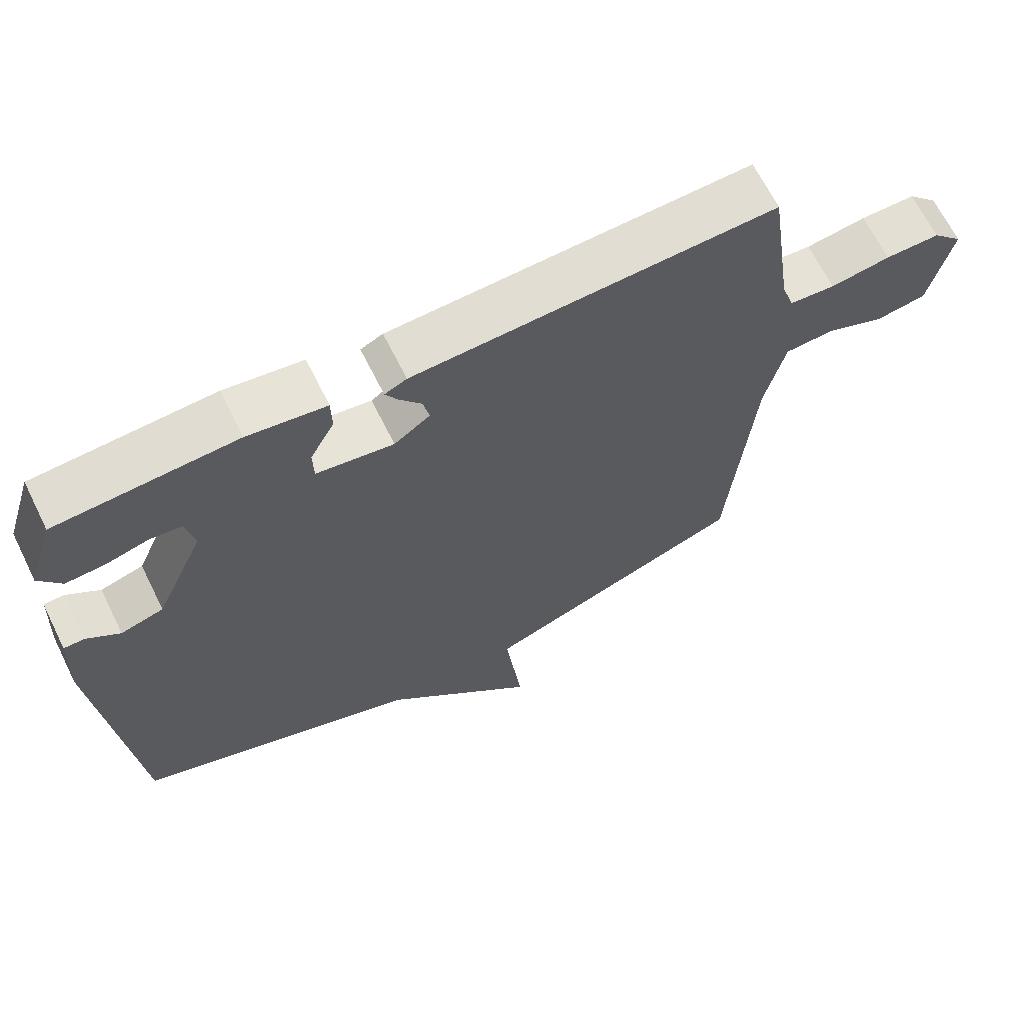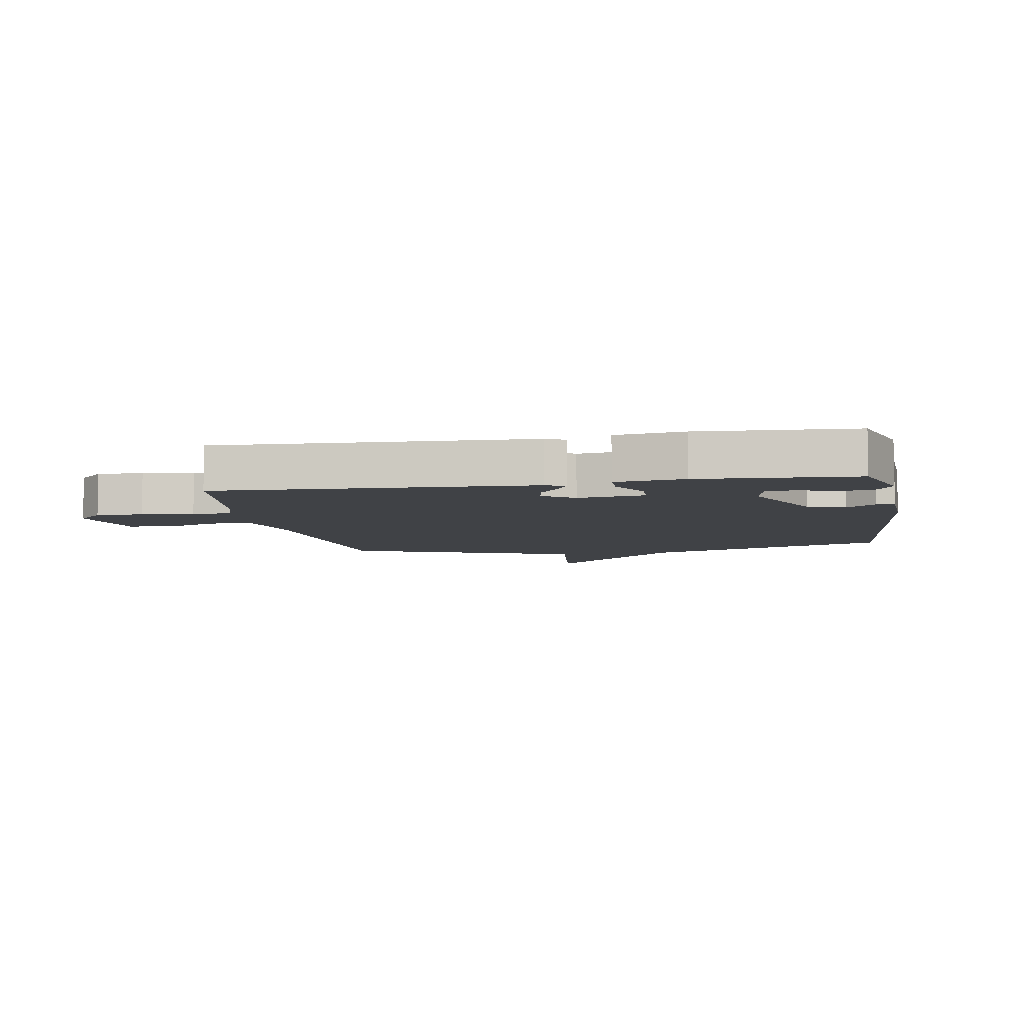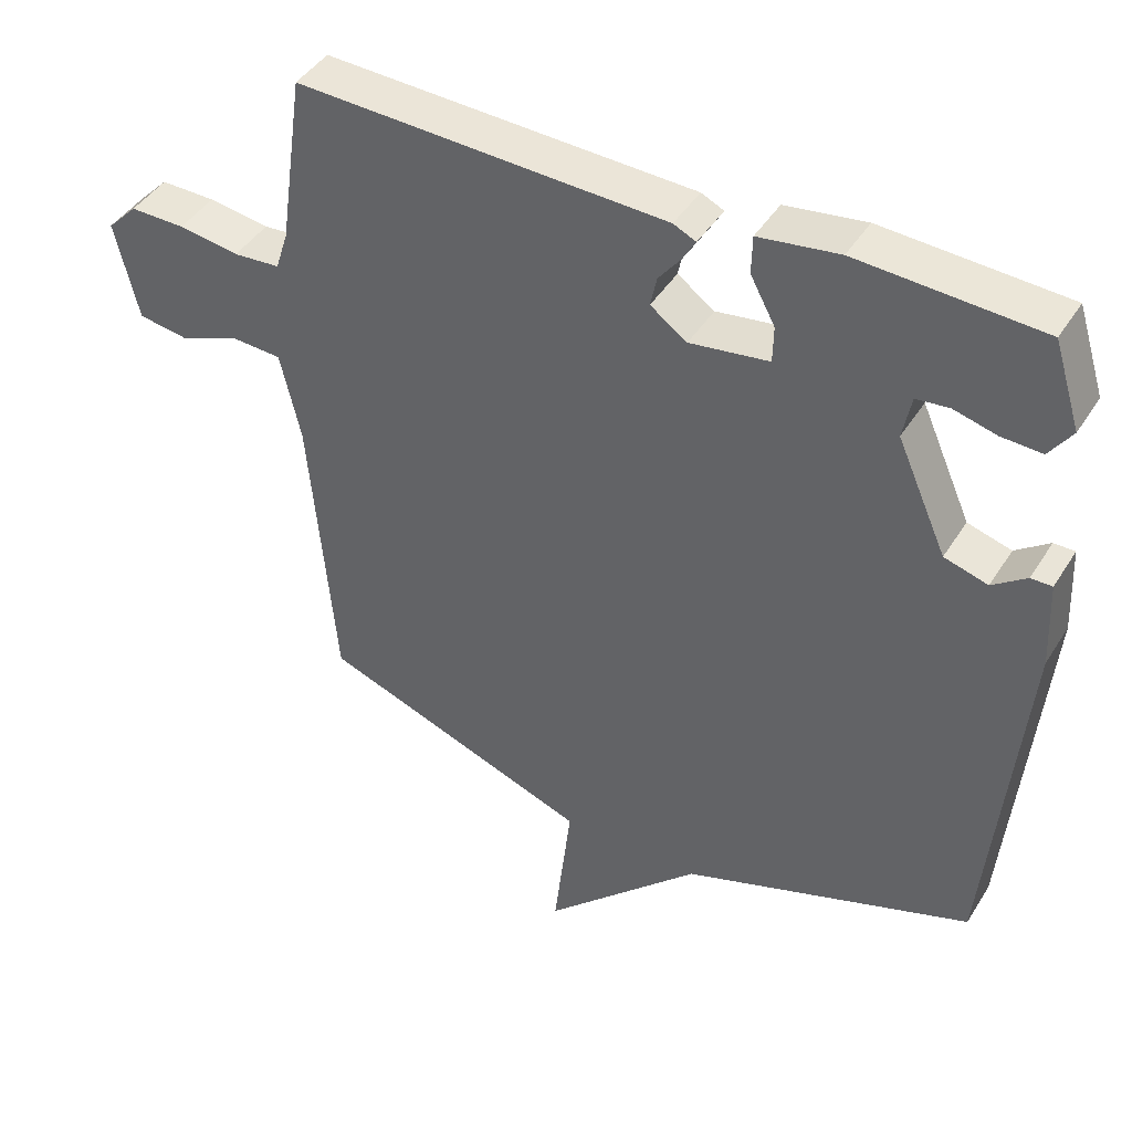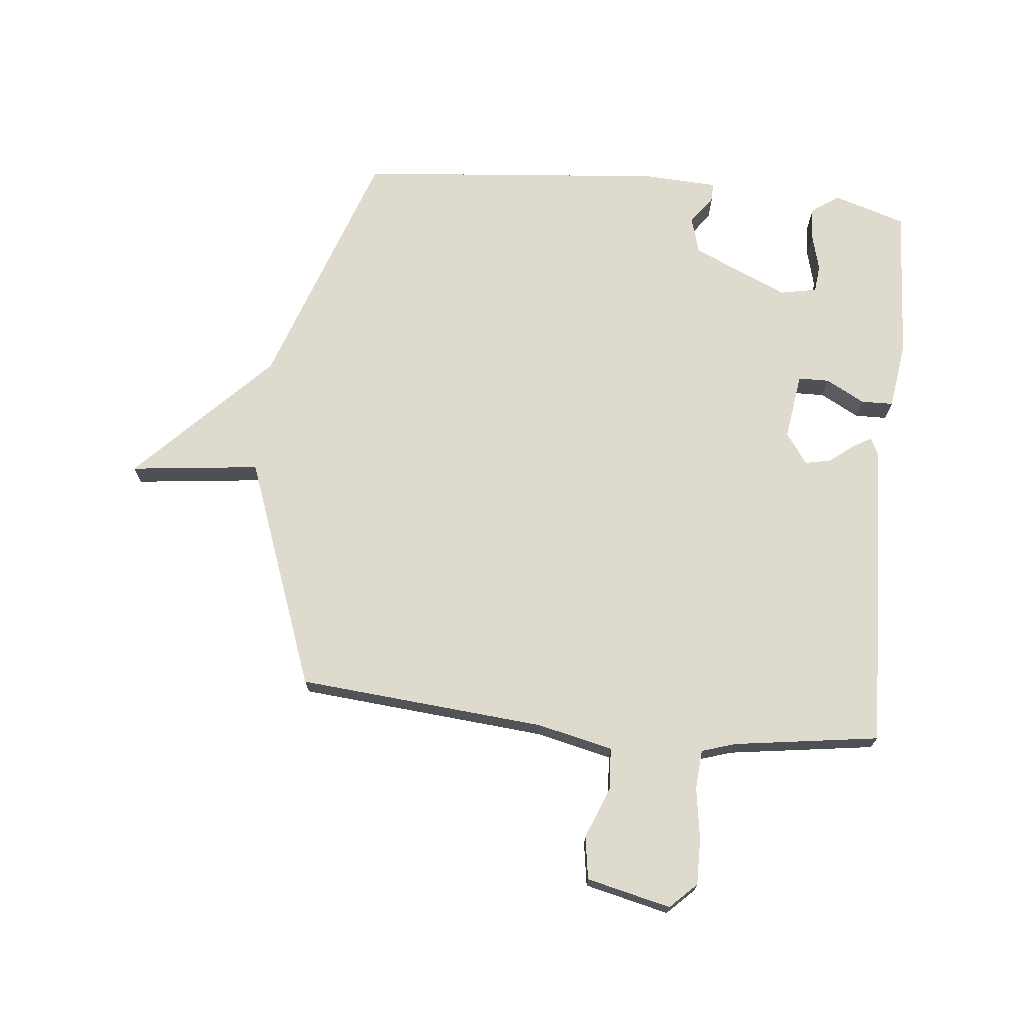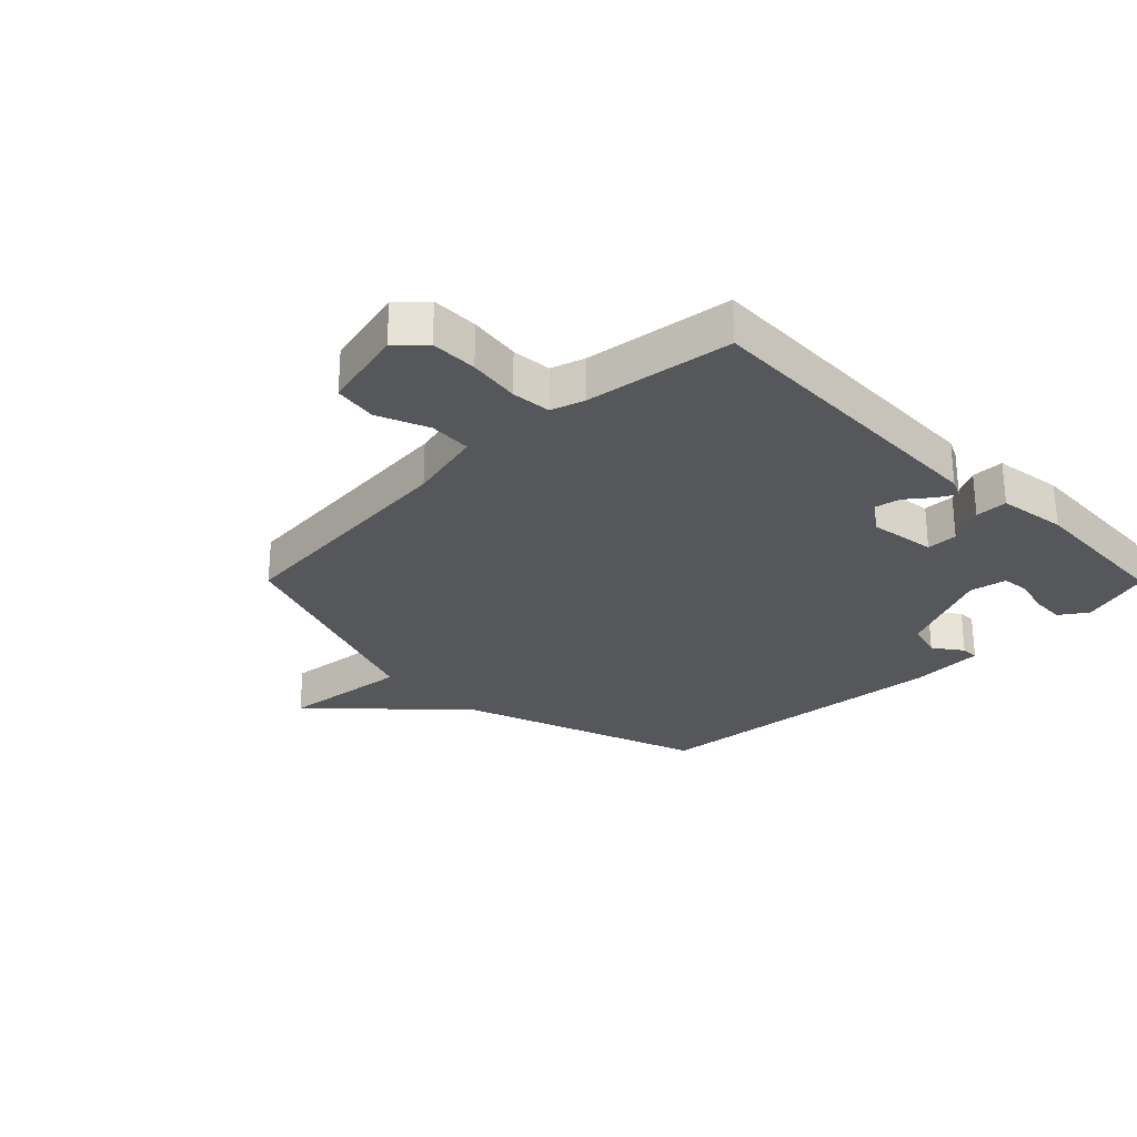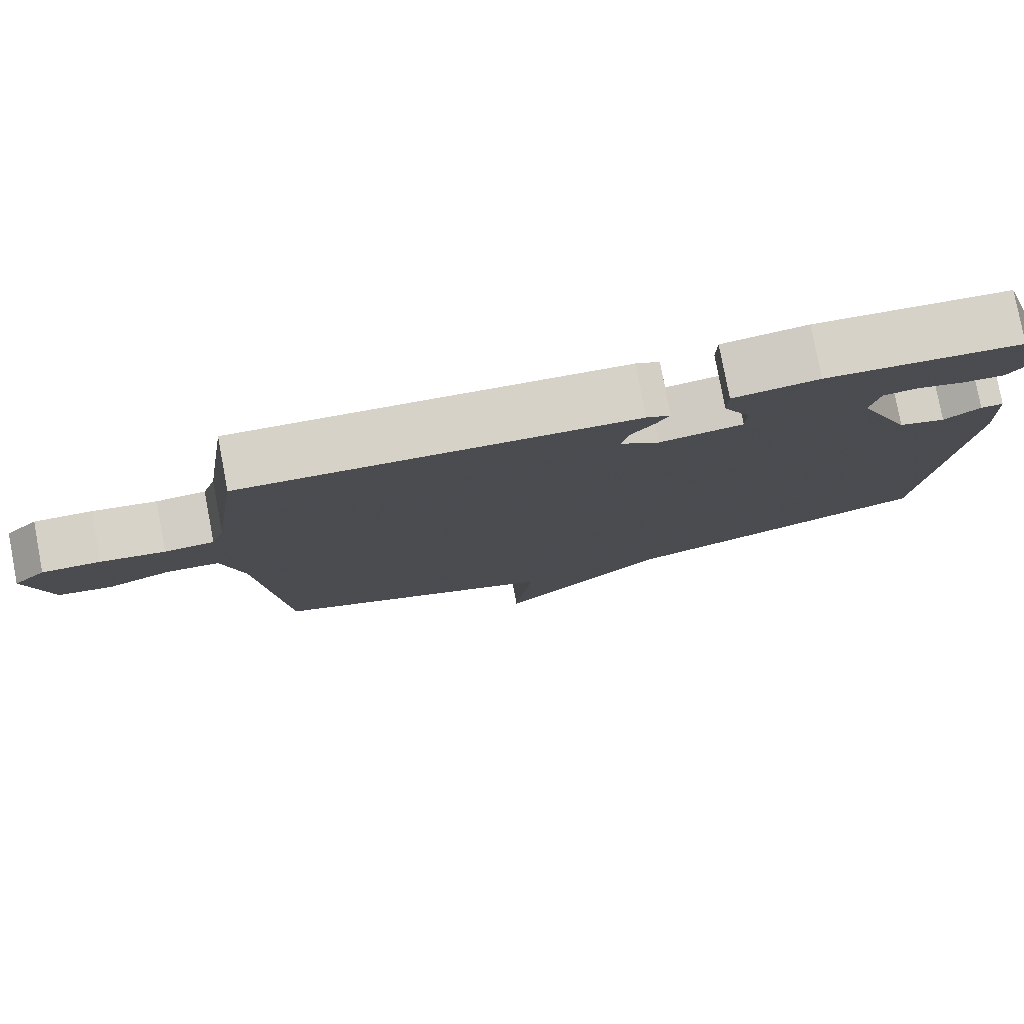
<metadata>
{"format":"obj","ext":"obj","renderer":"f3d","projection":"perspective","resolution":1024,"background":"white","views":[{"elev":66.5,"azim":153.6,"up":"+Z"},{"elev":-6.4,"azim":9.9,"up":"+Y"},{"elev":43.4,"azim":29.8,"up":"+Z"},{"elev":71.1,"azim":-84.2,"up":"+Y"},{"elev":-27.3,"azim":-45.2,"up":"+Y"},{"elev":79.3,"azim":-10.7,"up":"+Z"}]}
</metadata>
<code>
v 0.5 0.07 -0.5
v 0.087 0.07 -0.643
v -0.138 0.07 -0.861
v -0.113 0.07 -0.643
v -0.5 0.07 -0.5
v -0.536 0.07 -0.085
v -0.565 0.07 0.042
v -0.636 0.07 0.046
v -0.721 0.07 0.012
v -0.793 0.07 0.023
v -0.826 0.07 0.164
v -0.783 0.07 0.208
v -0.705 0.07 0.207
v -0.619 0.07 0.194
v -0.553 0.07 0.199
v -0.535 0.07 0.255
v -0.5 0.07 0.5
v 0.023 0.07 0.479
v 0.055 0.07 0.464
v 0.037 0.07 0.433
v 0.005 0.07 0.392
v -0.004 0.07 0.349
v 0.048 0.07 0.312
v 0.16 0.07 0.328
v 0.161 0.07 0.38
v 0.126 0.07 0.445
v 0.127 0.07 0.499
v 0.241 0.07 0.515
v 0.5 0.07 0.5
v 0.538 0.07 0.379
v 0.506 0.07 0.333
v 0.449 0.07 0.336
v 0.388 0.07 0.352
v 0.342 0.07 0.347
v 0.33 0.07 0.285
v 0.401 0.07 0.125
v 0.463 0.07 0.107
v 0.511 0.07 0.142
v 0.541 0.07 0.142
v 0.547 0.07 0.017
v 0.5 0 -0.5
v 0.087 0 -0.643
v -0.138 0 -0.861
v -0.113 0 -0.643
v -0.5 0 -0.5
v -0.536 0 -0.085
v -0.565 0 0.042
v -0.636 0 0.046
v -0.721 0 0.012
v -0.793 0 0.023
v -0.826 0 0.164
v -0.783 0 0.208
v -0.705 0 0.207
v -0.619 0 0.194
v -0.553 0 0.199
v -0.535 0 0.255
v -0.5 0 0.5
v 0.023 0 0.479
v 0.055 0 0.464
v 0.037 0 0.433
v 0.005 0 0.392
v -0.004 0 0.349
v 0.048 0 0.312
v 0.16 0 0.328
v 0.161 0 0.38
v 0.126 0 0.445
v 0.127 0 0.499
v 0.241 0 0.515
v 0.5 0 0.5
v 0.538 0 0.379
v 0.506 0 0.333
v 0.449 0 0.336
v 0.388 0 0.352
v 0.342 0 0.347
v 0.33 0 0.285
v 0.401 0 0.125
v 0.463 0 0.107
v 0.511 0 0.142
v 0.541 0 0.142
v 0.547 0 0.017
f 40 1 2
f 39 40 2
f 38 39 2
f 37 38 2
f 2 3 4
f 37 2 4
f 36 37 4
f 4 5 6
f 36 4 6
f 35 36 6
f 34 35 6 7
f 31 32 33
f 30 31 33
f 29 30 33
f 28 29 33
f 27 28 33
f 26 27 33
f 25 26 33 34
f 24 25 34
f 34 7 8
f 24 34 8
f 23 24 8
f 19 20 21
f 18 19 21
f 17 18 21
f 16 17 21
f 15 16 21 22
f 12 13 14
f 11 12 14
f 10 11 14
f 9 10 14
f 8 9 14
f 8 14 15
f 8 15 22 23
f 42 41 80
f 42 80 79
f 42 79 78
f 42 78 77
f 44 43 42
f 44 42 77
f 44 77 76
f 46 45 44
f 46 44 76
f 46 76 75
f 47 46 75 74
f 73 72 71
f 73 71 70
f 73 70 69
f 73 69 68
f 73 68 67
f 73 67 66
f 74 73 66 65
f 74 65 64
f 48 47 74
f 48 74 64
f 48 64 63
f 61 60 59
f 61 59 58
f 61 58 57
f 61 57 56
f 62 61 56 55
f 54 53 52
f 54 52 51
f 54 51 50
f 54 50 49
f 54 49 48
f 55 54 48
f 63 62 55 48
f 1 41 42 2
f 2 42 43 3
f 3 43 44 4
f 4 44 45 5
f 5 45 46 6
f 6 46 47 7
f 7 47 48 8
f 8 48 49 9
f 9 49 50 10
f 10 50 51 11
f 11 51 52 12
f 12 52 53 13
f 13 53 54 14
f 14 54 55 15
f 15 55 56 16
f 16 56 57 17
f 17 57 58 18
f 18 58 59 19
f 19 59 60 20
f 20 60 61 21
f 21 61 62 22
f 22 62 63 23
f 23 63 64 24
f 24 64 65 25
f 25 65 66 26
f 26 66 67 27
f 27 67 68 28
f 28 68 69 29
f 29 69 70 30
f 30 70 71 31
f 31 71 72 32
f 32 72 73 33
f 33 73 74 34
f 34 74 75 35
f 35 75 76 36
f 36 76 77 37
f 37 77 78 38
f 38 78 79 39
f 39 79 80 40
f 40 80 41 1

</code>
